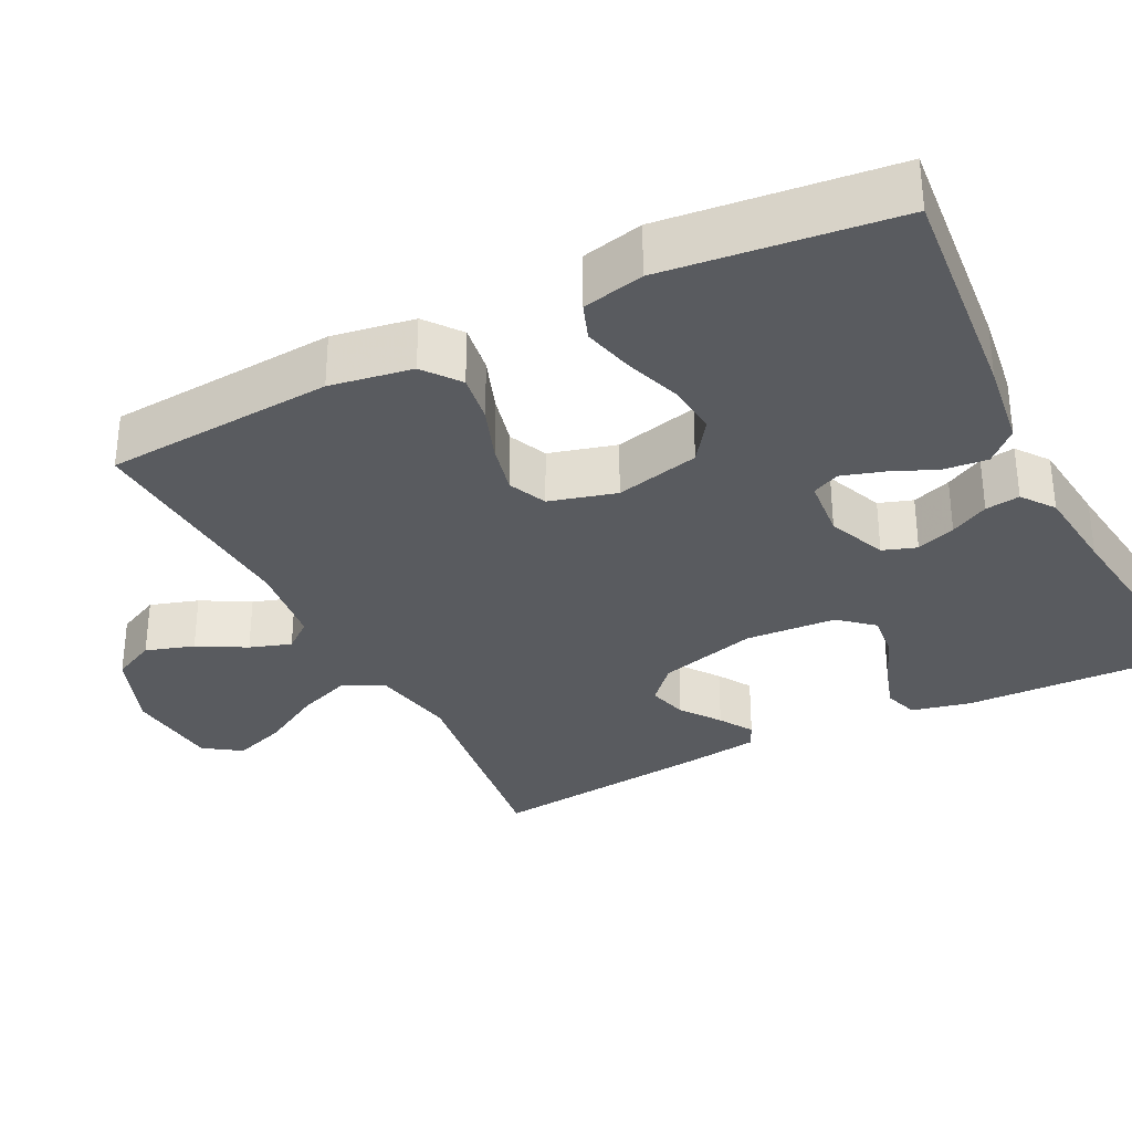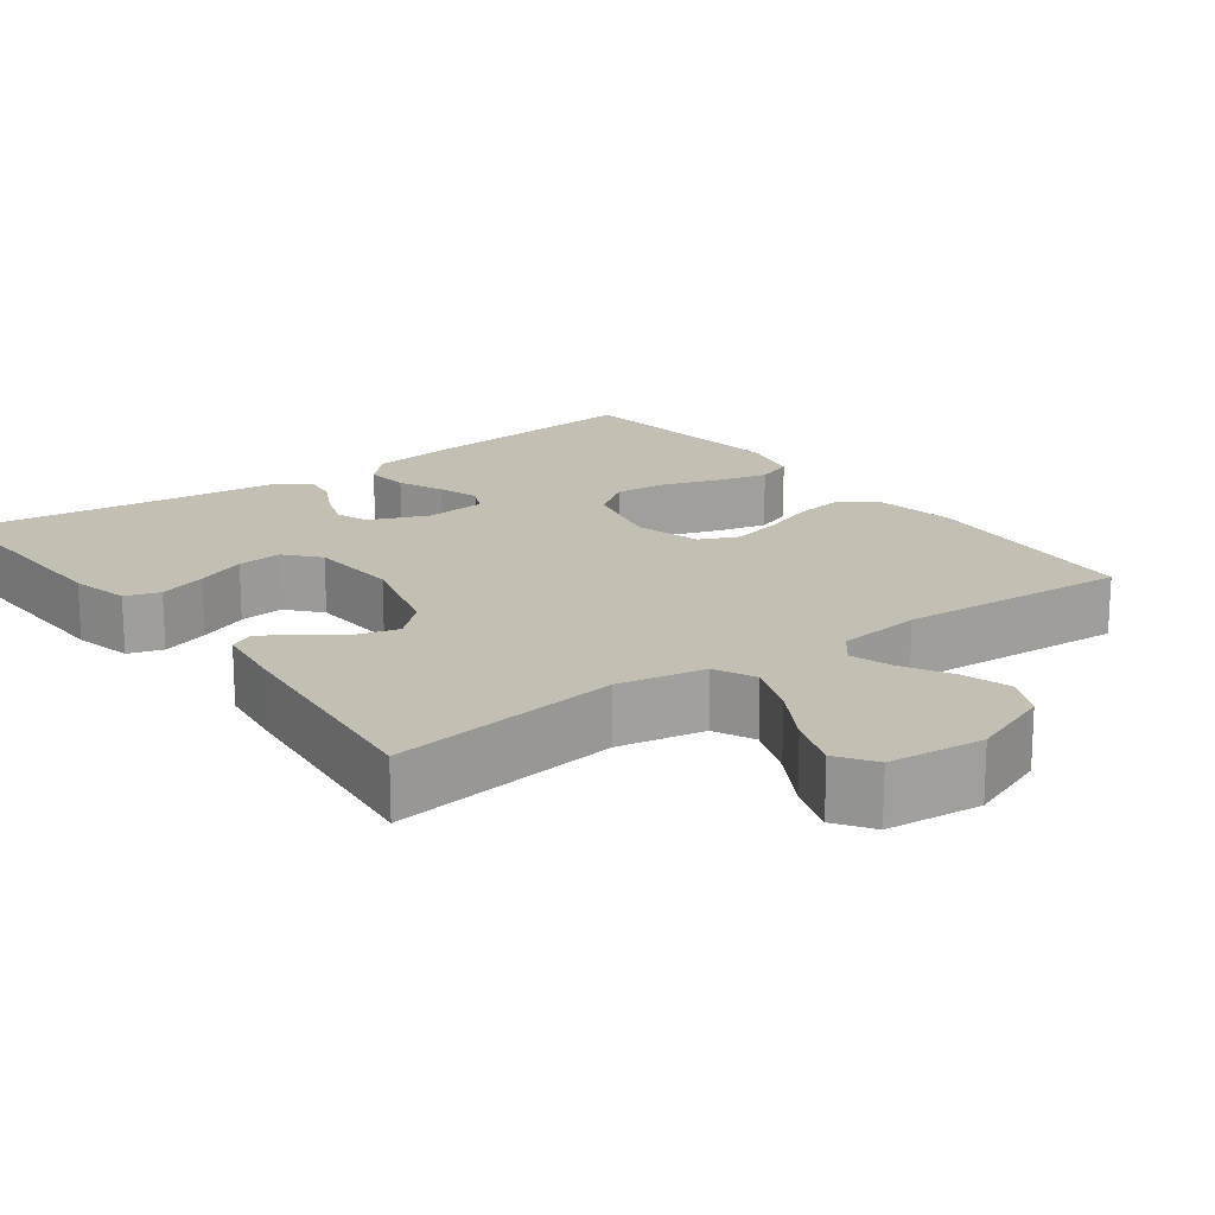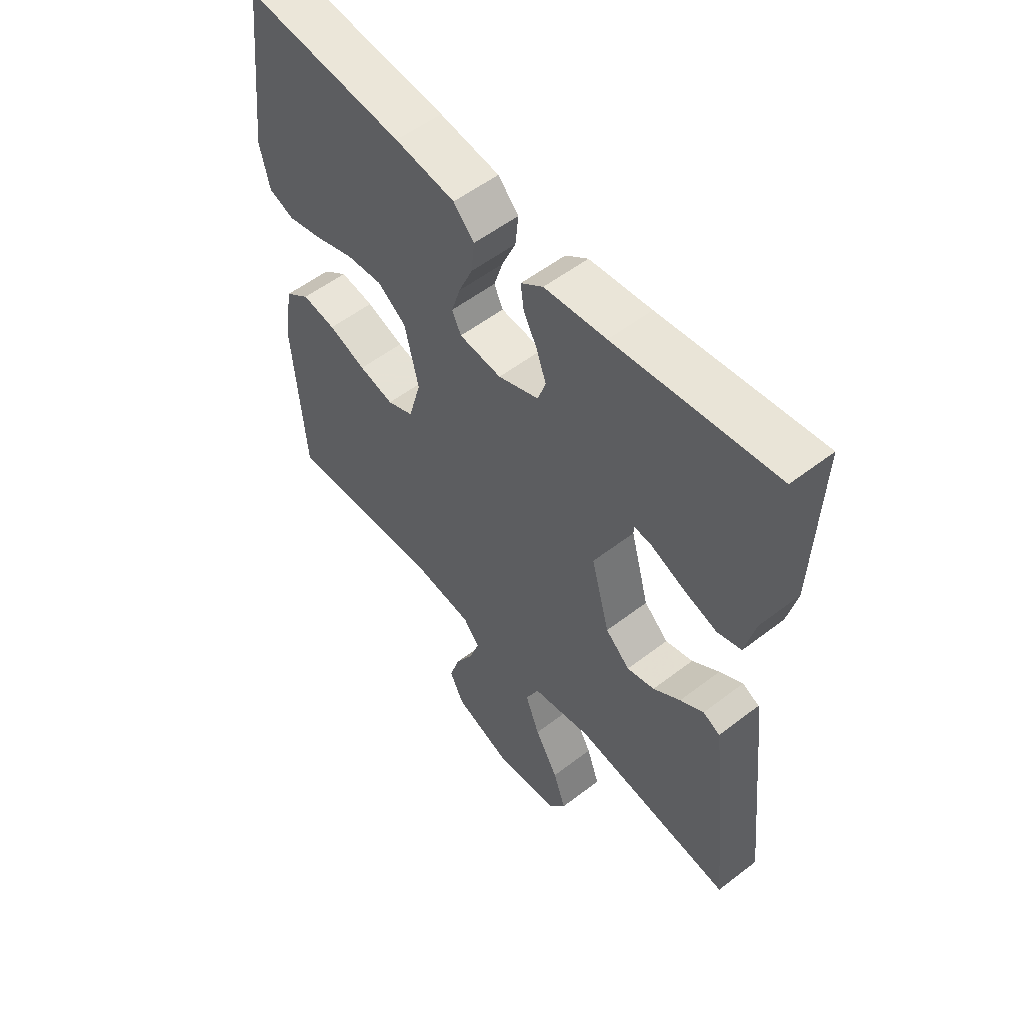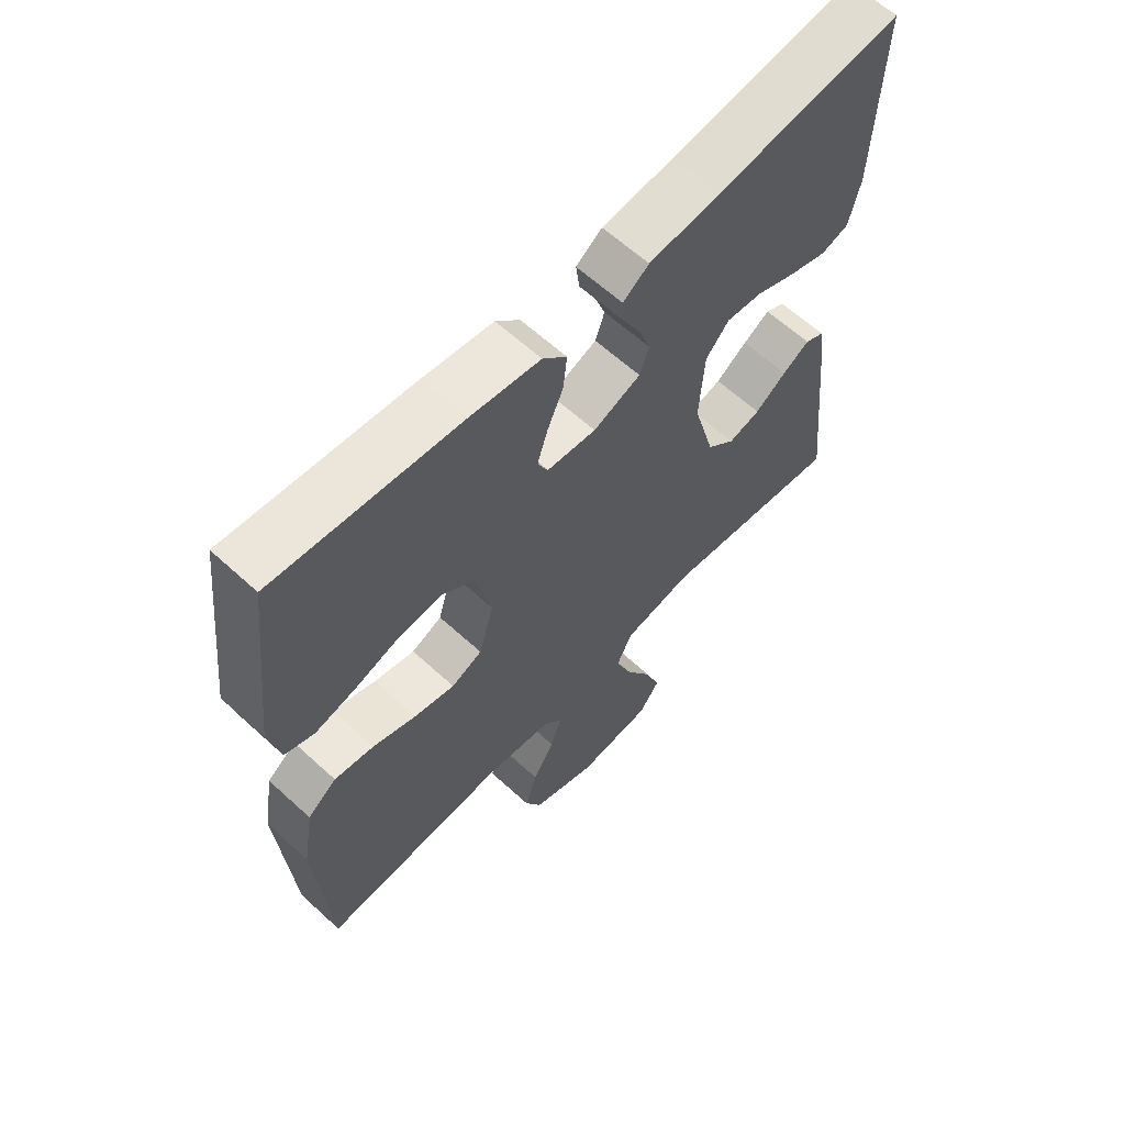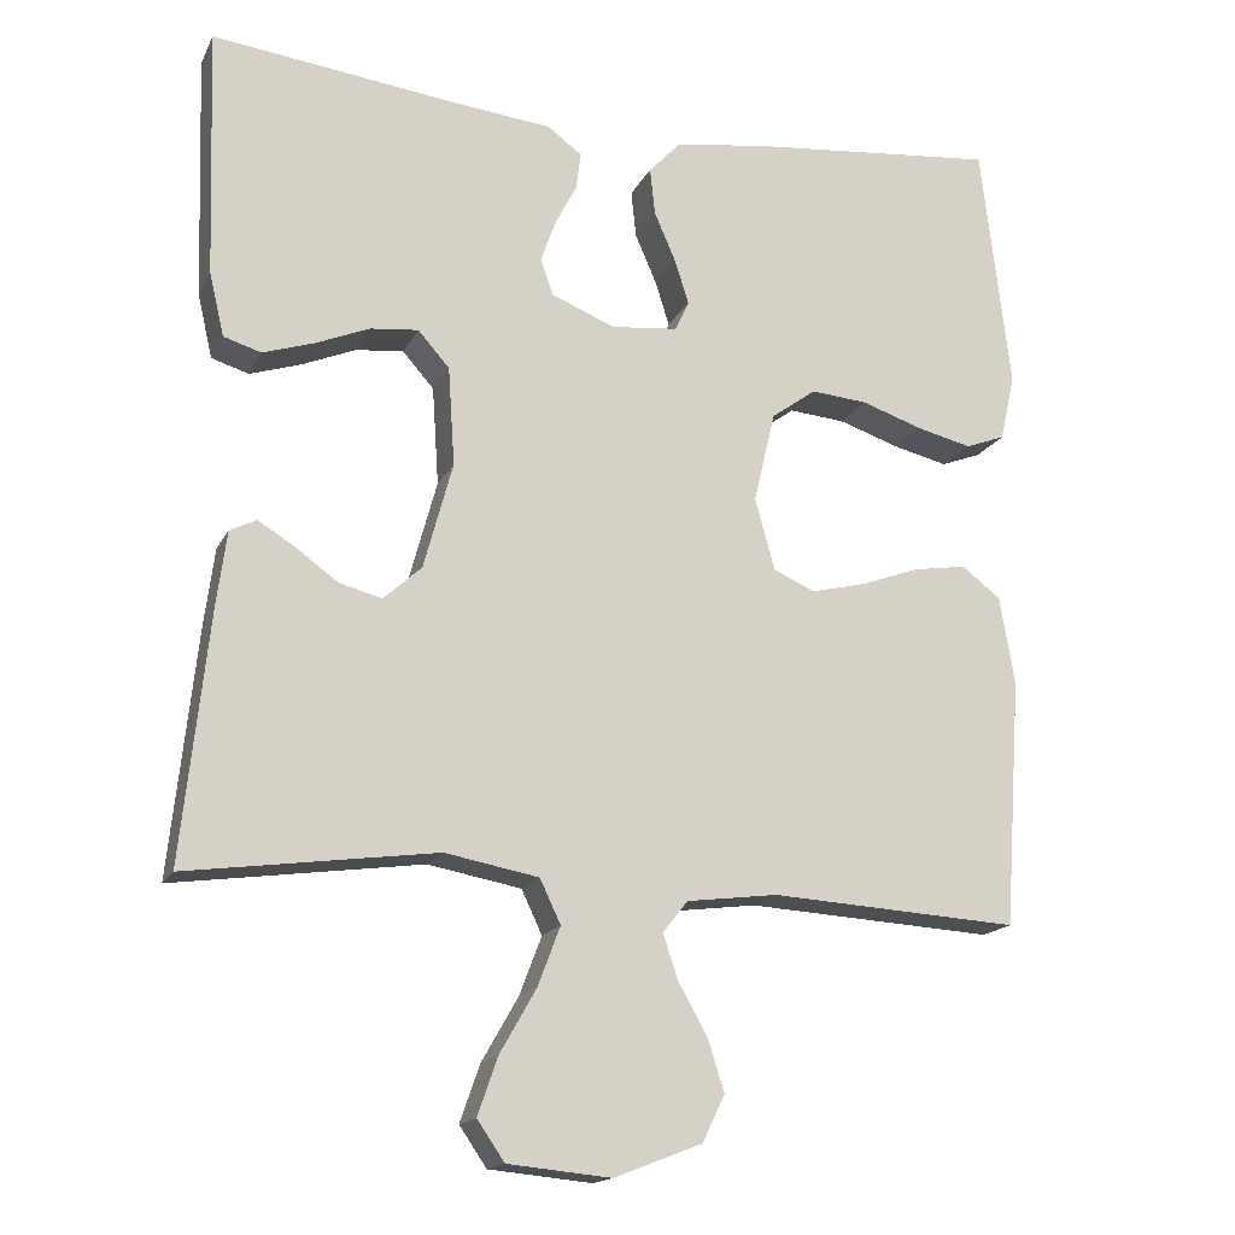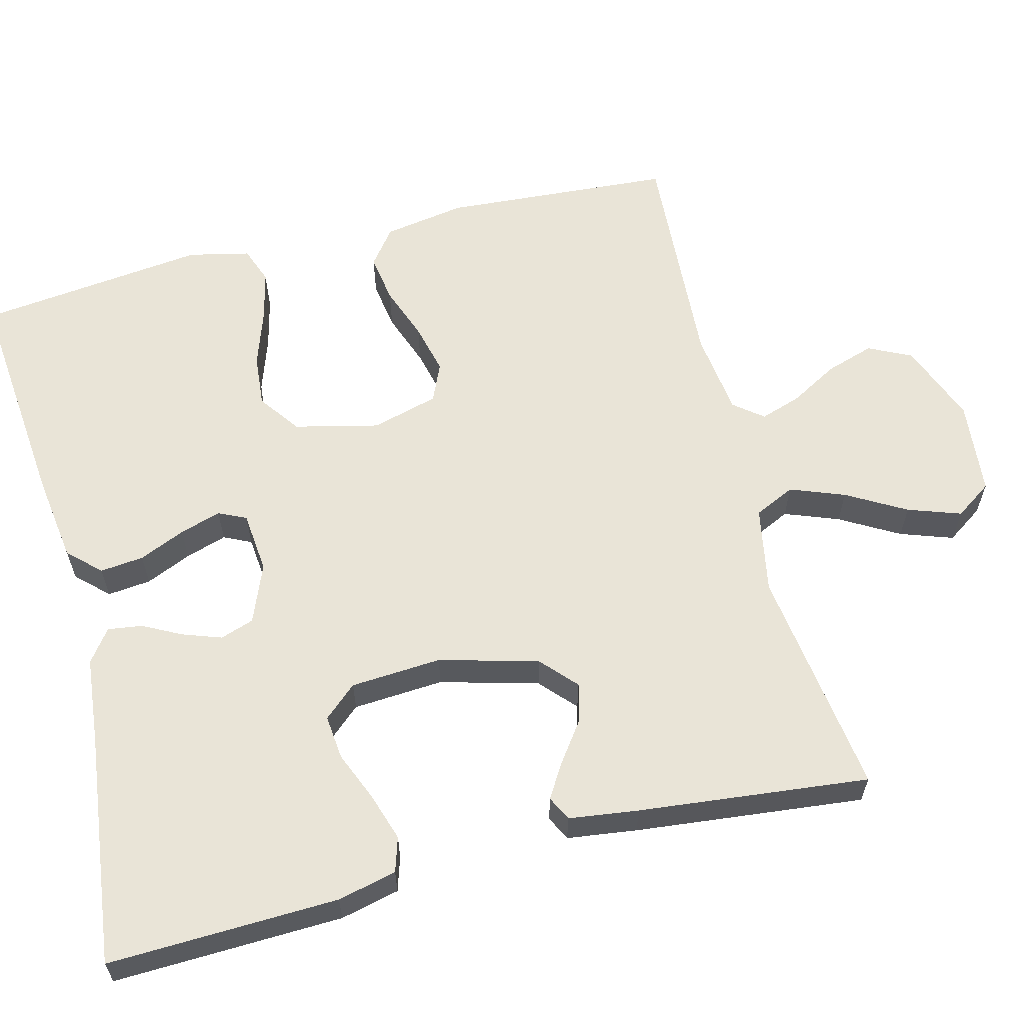
<metadata>
{"format":"obj","ext":"obj","renderer":"f3d","projection":"perspective","resolution":1024,"background":"white","views":[{"elev":-32.5,"azim":-63.0,"up":"+Y"},{"elev":17.7,"azim":143.6,"up":"+Y"},{"elev":54.9,"azim":50.9,"up":"+Z"},{"elev":62.3,"azim":-47.1,"up":"+Z"},{"elev":-16.5,"azim":160.9,"up":"+Z"},{"elev":60.9,"azim":75.7,"up":"+Y"}]}
</metadata>
<code>
v 0.5 0.07 0.5
v 0.49 0.07 0.2
v 0.472 0.07 0.123
v 0.427 0.07 0.109
v 0.365 0.07 0.129
v 0.3 0.07 0.156
v 0.242 0.07 0.162
v 0.204 0.07 0.119
v 0.196 0.07 0
v 0.231 0.07 -0.129
v 0.277 0.07 -0.171
v 0.329 0.07 -0.157
v 0.38 0.07 -0.12
v 0.424 0.07 -0.093
v 0.456 0.07 -0.109
v 0.468 0.07 -0.2
v 0.5 0.07 -0.5
v 0.2 0.07 -0.459
v 0.087 0.07 -0.48
v 0.062 0.07 -0.533
v 0.089 0.07 -0.604
v 0.133 0.07 -0.681
v 0.157 0.07 -0.75
v 0.124 0.07 -0.798
v 0 0.07 -0.81
v -0.106 0.07 -0.769
v -0.133 0.07 -0.713
v -0.113 0.07 -0.65
v -0.078 0.07 -0.588
v -0.06 0.07 -0.534
v -0.09 0.07 -0.496
v -0.2 0.07 -0.482
v -0.5 0.07 -0.5
v -0.521 0.07 -0.2
v -0.503 0.07 -0.093
v -0.456 0.07 -0.057
v -0.392 0.07 -0.067
v -0.321 0.07 -0.093
v -0.255 0.07 -0.109
v -0.205 0.07 -0.087
v -0.181 0.07 0
v -0.207 0.07 0.11
v -0.261 0.07 0.149
v -0.329 0.07 0.143
v -0.403 0.07 0.118
v -0.469 0.07 0.102
v -0.517 0.07 0.12
v -0.535 0.07 0.2
v -0.5 0.07 0.5
v -0.2 0.07 0.471
v -0.087 0.07 0.455
v -0.048 0.07 0.414
v -0.054 0.07 0.357
v -0.08 0.07 0.297
v -0.097 0.07 0.243
v -0.08 0.07 0.207
v 0 0.07 0.199
v 0.077 0.07 0.23
v 0.092 0.07 0.274
v 0.074 0.07 0.325
v 0.048 0.07 0.375
v 0.042 0.07 0.42
v 0.084 0.07 0.451
v 0.2 0.07 0.463
v 0.5 0 0.5
v 0.49 0 0.2
v 0.472 0 0.123
v 0.427 0 0.109
v 0.365 0 0.129
v 0.3 0 0.156
v 0.242 0 0.162
v 0.204 0 0.119
v 0.196 0 0
v 0.231 0 -0.129
v 0.277 0 -0.171
v 0.329 0 -0.157
v 0.38 0 -0.12
v 0.424 0 -0.093
v 0.456 0 -0.109
v 0.468 0 -0.2
v 0.5 0 -0.5
v 0.2 0 -0.459
v 0.087 0 -0.48
v 0.062 0 -0.533
v 0.089 0 -0.604
v 0.133 0 -0.681
v 0.157 0 -0.75
v 0.124 0 -0.798
v 0 0 -0.81
v -0.106 0 -0.769
v -0.133 0 -0.713
v -0.113 0 -0.65
v -0.078 0 -0.588
v -0.06 0 -0.534
v -0.09 0 -0.496
v -0.2 0 -0.482
v -0.5 0 -0.5
v -0.521 0 -0.2
v -0.503 0 -0.093
v -0.456 0 -0.057
v -0.392 0 -0.067
v -0.321 0 -0.093
v -0.255 0 -0.109
v -0.205 0 -0.087
v -0.181 0 0
v -0.207 0 0.11
v -0.261 0 0.149
v -0.329 0 0.143
v -0.403 0 0.118
v -0.469 0 0.102
v -0.517 0 0.12
v -0.535 0 0.2
v -0.5 0 0.5
v -0.2 0 0.471
v -0.087 0 0.455
v -0.048 0 0.414
v -0.054 0 0.357
v -0.08 0 0.297
v -0.097 0 0.243
v -0.08 0 0.207
v 0 0 0.199
v 0.077 0 0.23
v 0.092 0 0.274
v 0.074 0 0.325
v 0.048 0 0.375
v 0.042 0 0.42
v 0.084 0 0.451
v 0.2 0 0.463
f 62 63 64
f 61 62 64
f 60 61 64
f 4 5 6
f 3 4 6
f 2 3 6
f 1 2 6
f 64 1 6
f 60 64 6
f 59 60 6
f 58 59 6 7
f 57 58 7 8
f 56 57 8 9
f 52 53 54
f 51 52 54
f 50 51 54
f 49 50 54
f 48 49 54
f 47 48 54
f 46 47 54
f 45 46 54
f 44 45 54
f 43 44 54 55
f 42 43 55 56
f 36 37 38
f 35 36 38
f 34 35 38
f 33 34 38
f 32 33 38
f 31 32 38 39
f 30 31 39 40
f 27 28 29
f 26 27 29
f 25 26 29
f 24 25 29
f 23 24 29
f 22 23 29
f 21 22 29
f 20 21 29 30
f 30 40 41
f 20 30 41
f 19 20 41
f 16 17 18
f 15 16 18
f 14 15 18
f 13 14 18
f 12 13 18
f 11 12 18 19
f 56 9 10
f 42 56 10
f 41 42 10
f 19 41 10
f 10 11 19
f 128 127 126
f 128 126 125
f 128 125 124
f 70 69 68
f 70 68 67
f 70 67 66
f 70 66 65
f 70 65 128
f 70 128 124
f 70 124 123
f 71 70 123 122
f 72 71 122 121
f 73 72 121 120
f 118 117 116
f 118 116 115
f 118 115 114
f 118 114 113
f 118 113 112
f 118 112 111
f 118 111 110
f 118 110 109
f 118 109 108
f 119 118 108 107
f 120 119 107 106
f 102 101 100
f 102 100 99
f 102 99 98
f 102 98 97
f 102 97 96
f 103 102 96 95
f 104 103 95 94
f 93 92 91
f 93 91 90
f 93 90 89
f 93 89 88
f 93 88 87
f 93 87 86
f 93 86 85
f 94 93 85 84
f 105 104 94
f 105 94 84
f 105 84 83
f 82 81 80
f 82 80 79
f 82 79 78
f 82 78 77
f 82 77 76
f 83 82 76 75
f 74 73 120
f 74 120 106
f 74 106 105
f 74 105 83
f 83 75 74
f 1 65 66 2
f 2 66 67 3
f 3 67 68 4
f 4 68 69 5
f 5 69 70 6
f 6 70 71 7
f 7 71 72 8
f 8 72 73 9
f 9 73 74 10
f 10 74 75 11
f 11 75 76 12
f 12 76 77 13
f 13 77 78 14
f 14 78 79 15
f 15 79 80 16
f 16 80 81 17
f 17 81 82 18
f 18 82 83 19
f 19 83 84 20
f 20 84 85 21
f 21 85 86 22
f 22 86 87 23
f 23 87 88 24
f 24 88 89 25
f 25 89 90 26
f 26 90 91 27
f 27 91 92 28
f 28 92 93 29
f 29 93 94 30
f 30 94 95 31
f 31 95 96 32
f 32 96 97 33
f 33 97 98 34
f 34 98 99 35
f 35 99 100 36
f 36 100 101 37
f 37 101 102 38
f 38 102 103 39
f 39 103 104 40
f 40 104 105 41
f 41 105 106 42
f 42 106 107 43
f 43 107 108 44
f 44 108 109 45
f 45 109 110 46
f 46 110 111 47
f 47 111 112 48
f 48 112 113 49
f 49 113 114 50
f 50 114 115 51
f 51 115 116 52
f 52 116 117 53
f 53 117 118 54
f 54 118 119 55
f 55 119 120 56
f 56 120 121 57
f 57 121 122 58
f 58 122 123 59
f 59 123 124 60
f 60 124 125 61
f 61 125 126 62
f 62 126 127 63
f 63 127 128 64
f 64 128 65 1

</code>
